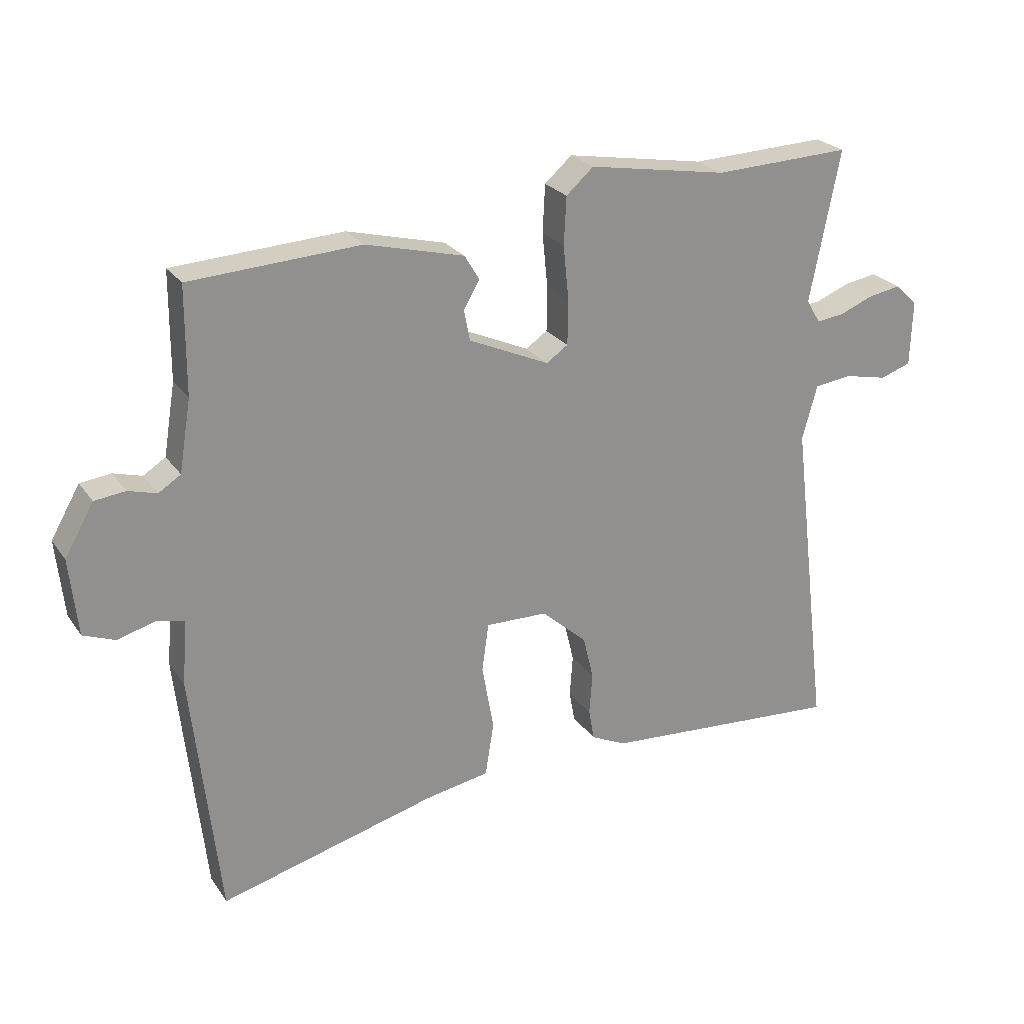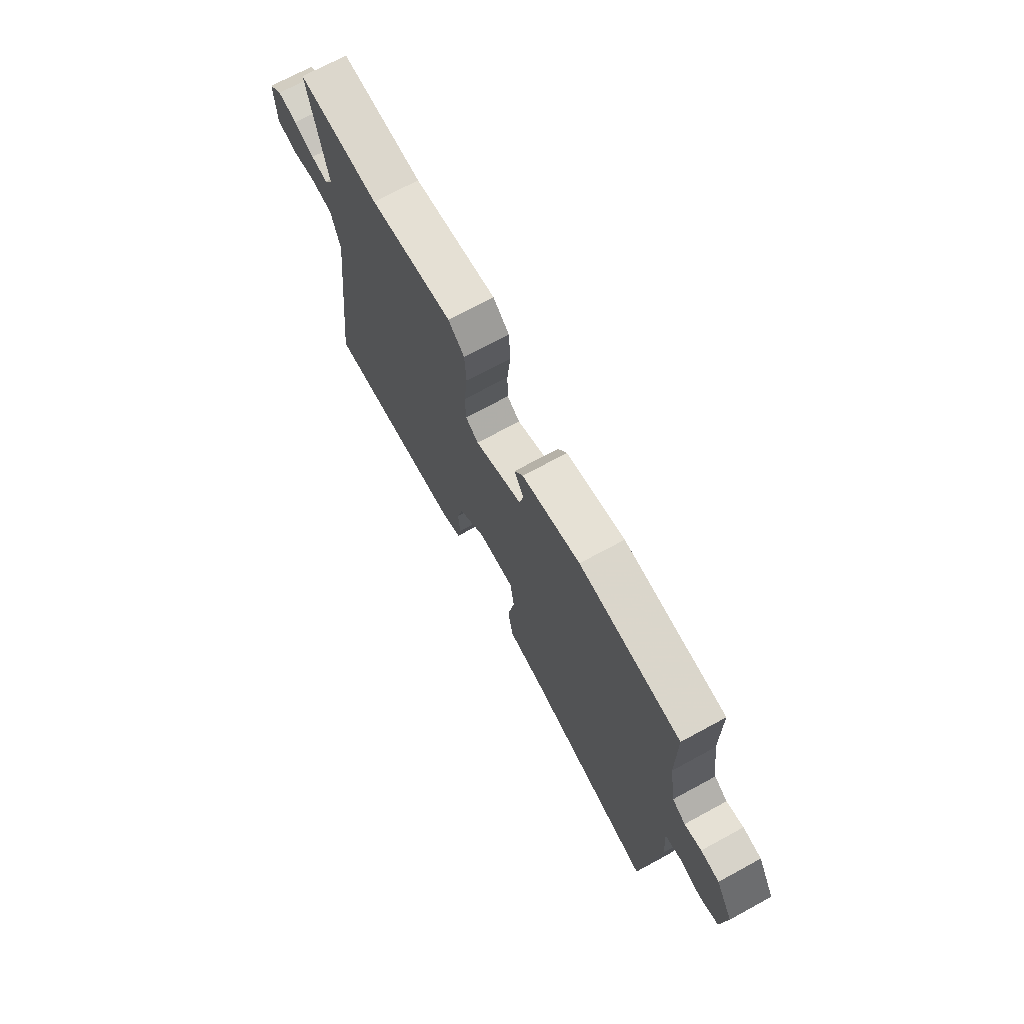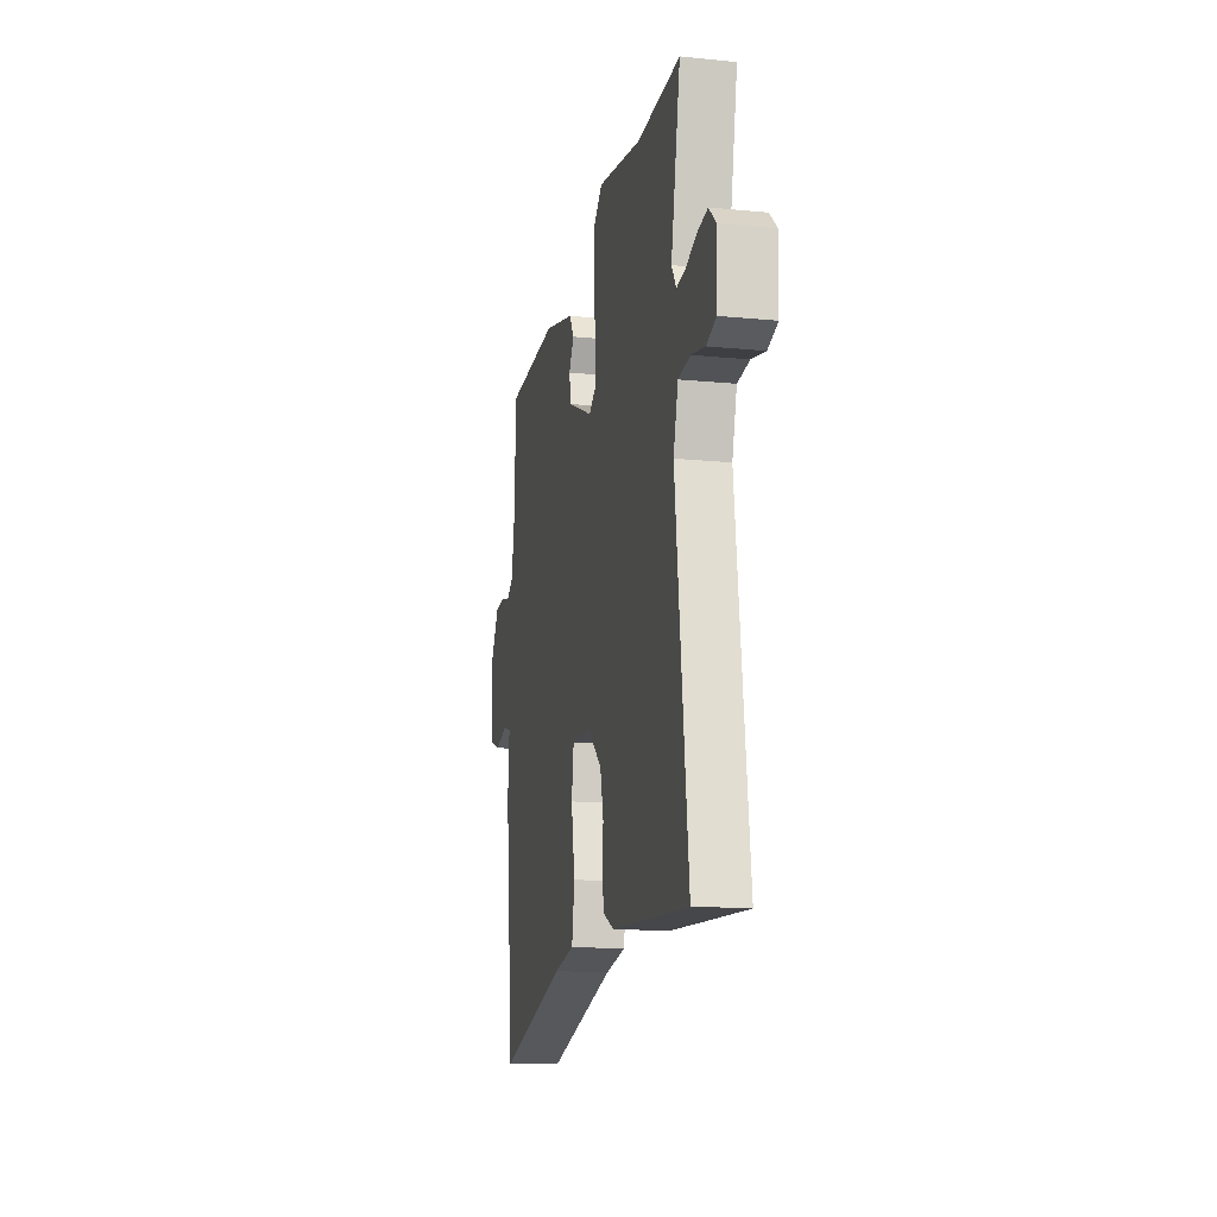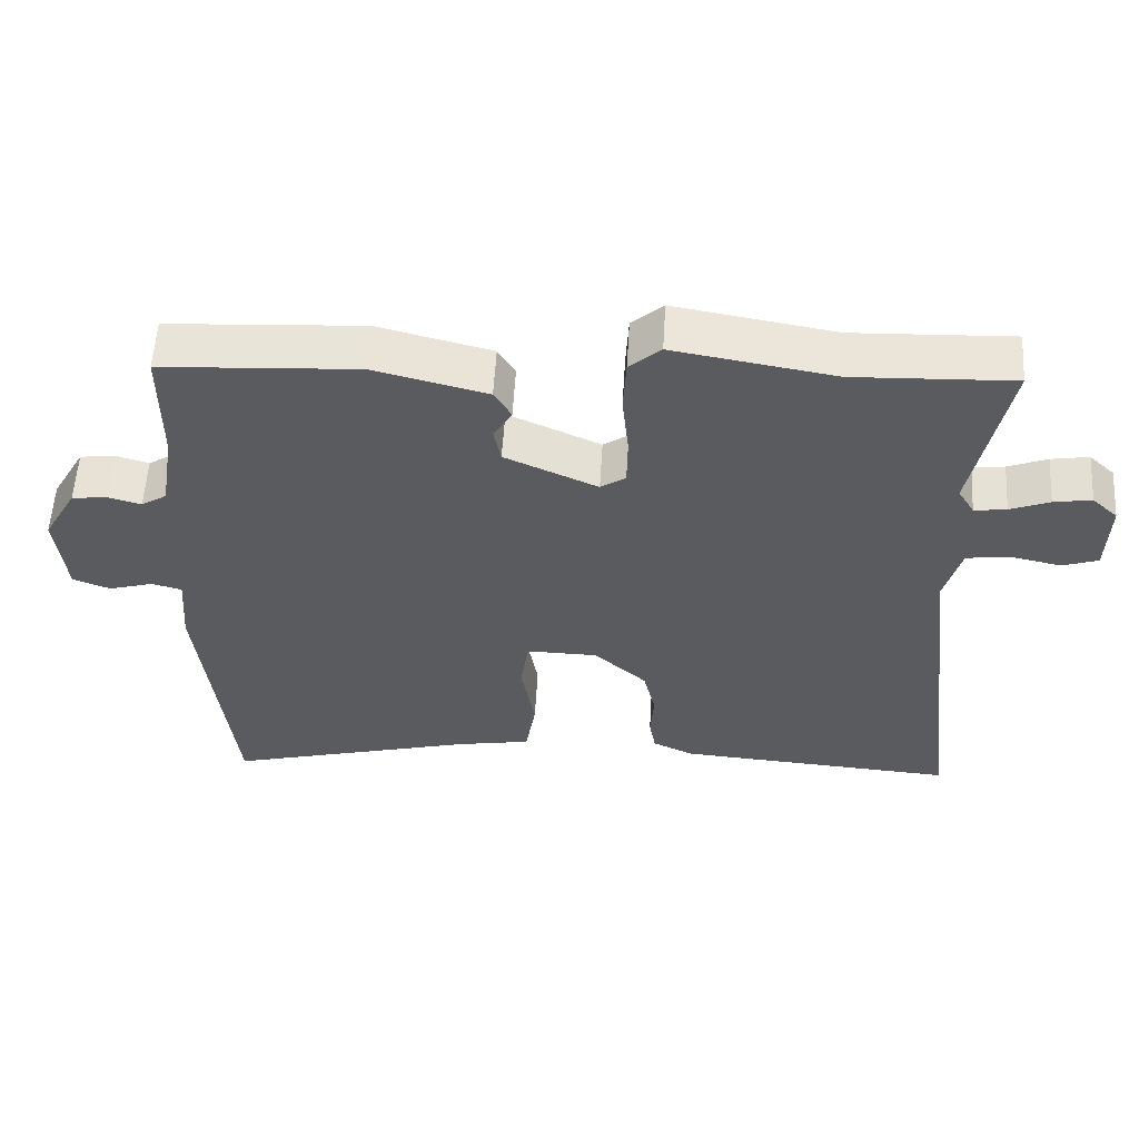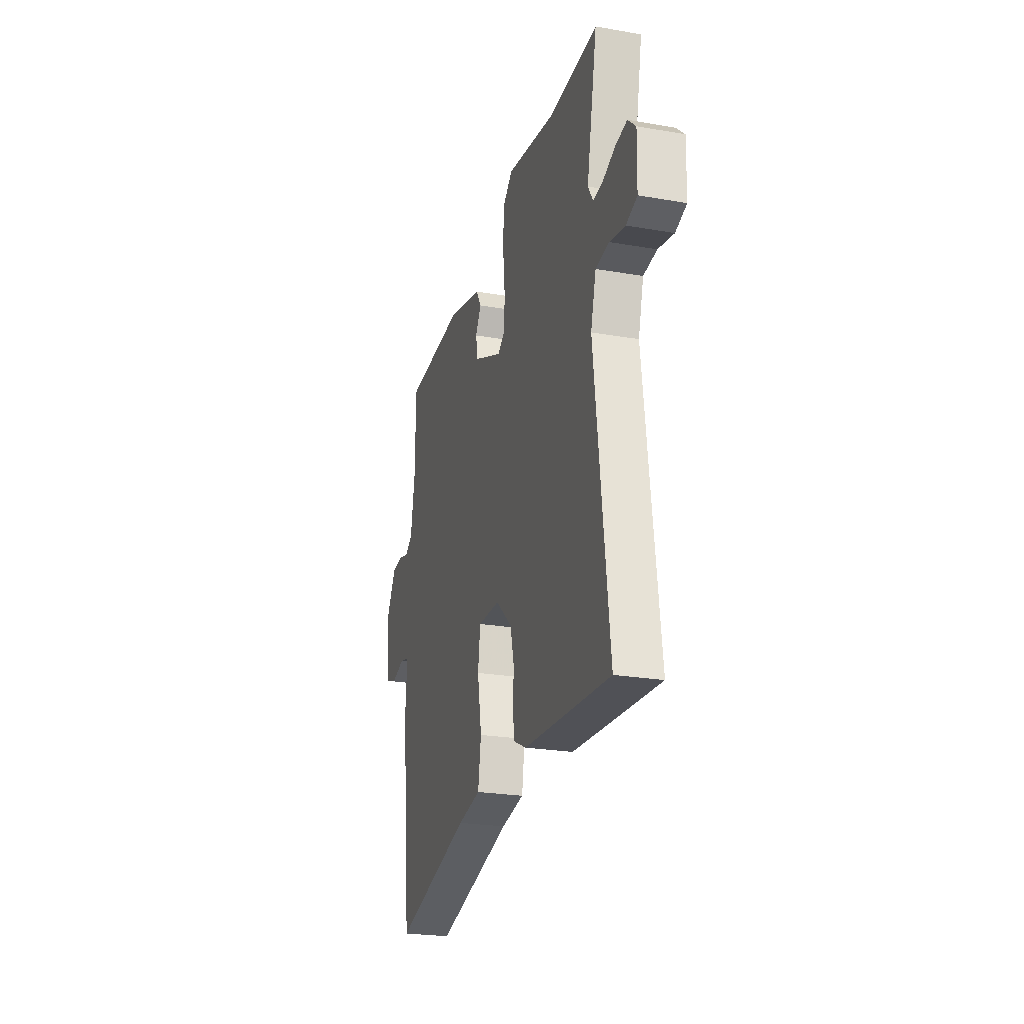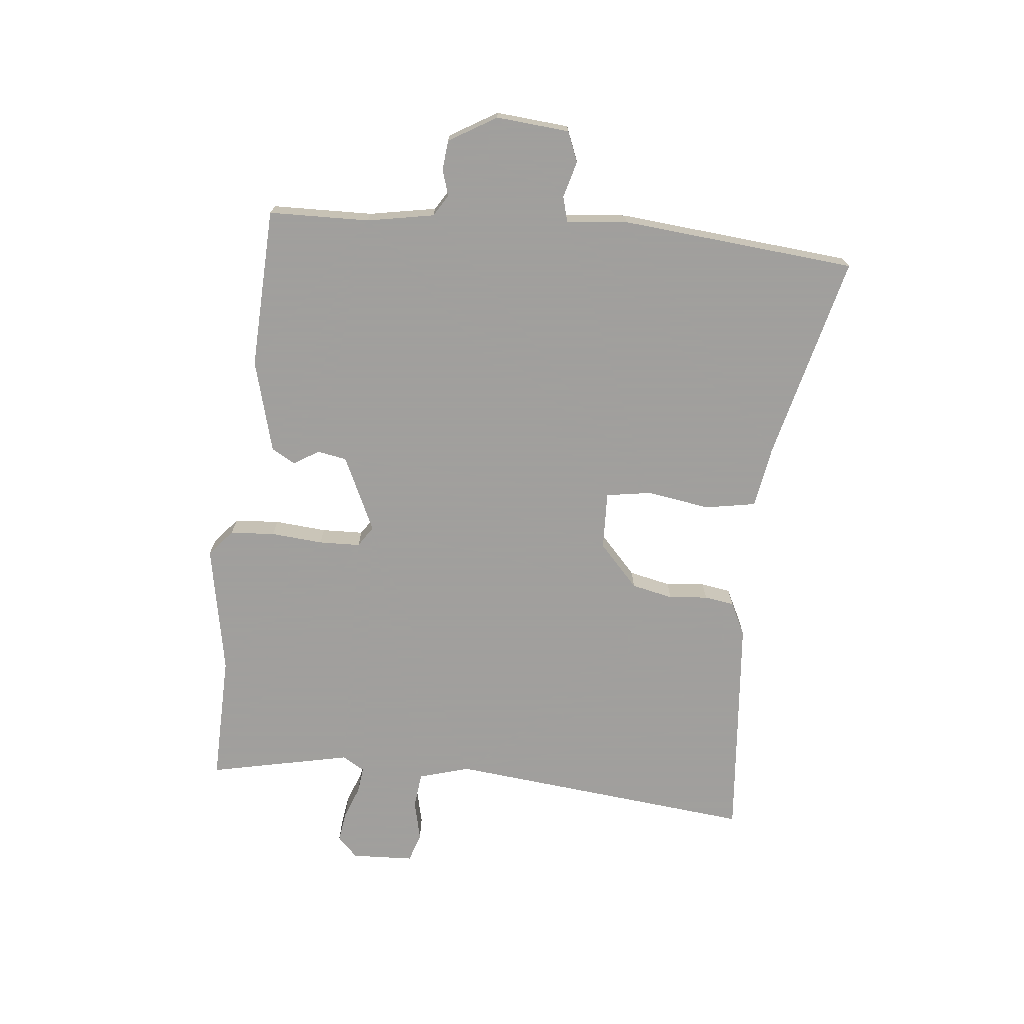
<metadata>
{"format":"obj","ext":"obj","renderer":"f3d","projection":"perspective","resolution":1024,"background":"white","views":[{"elev":24.6,"azim":153.6,"up":"+Z"},{"elev":71.1,"azim":61.5,"up":"+Z"},{"elev":-14.7,"azim":-102.1,"up":"+Z"},{"elev":56.7,"azim":-176.6,"up":"+Z"},{"elev":-24.3,"azim":-106.0,"up":"+Z"},{"elev":-71.5,"azim":85.1,"up":"+Y"}]}
</metadata>
<code>
v 0.497 0.07 -0.581
v 0.145 0.07 -0.488
v 0.04 0.07 -0.469
v 0.026 0.07 -0.382
v 0.045 0.07 -0.274
v 0.034 0.07 -0.196
v -0.066 0.07 -0.198
v -0.14 0.07 -0.264
v -0.157 0.07 -0.335
v -0.152 0.07 -0.402
v -0.161 0.07 -0.453
v -0.218 0.07 -0.48
v -0.398 0.07 -0.493
v -0.61 0.07 -0.508
v -0.546 0.07 0.019
v -0.57 0.07 0.107
v -0.631 0.07 0.115
v -0.701 0.07 0.1
v -0.751 0.07 0.117
v -0.754 0.07 0.224
v -0.718 0.07 0.258
v -0.665 0.07 0.249
v -0.61 0.07 0.227
v -0.565 0.07 0.221
v -0.542 0.07 0.259
v -0.59 0.07 0.504
v -0.368 0.07 0.495
v -0.143 0.07 0.533
v -0.099 0.07 0.494
v -0.095 0.07 0.417
v -0.104 0.07 0.328
v -0.103 0.07 0.257
v -0.068 0.07 0.233
v 0.062 0.07 0.291
v 0.072 0.07 0.341
v 0.046 0.07 0.385
v 0.07 0.07 0.425
v 0.229 0.07 0.465
v 0.504 0.07 0.449
v 0.505 0.07 0.277
v 0.524 0.07 0.162
v 0.56 0.07 0.139
v 0.606 0.07 0.152
v 0.656 0.07 0.146
v 0.703 0.07 0.064
v 0.69 0.07 -0.061
v 0.638 0.07 -0.081
v 0.576 0.07 -0.063
v 0.533 0.07 -0.074
v 0.541 0.07 -0.179
v 0.497 0 -0.581
v 0.145 0 -0.488
v 0.04 0 -0.469
v 0.026 0 -0.382
v 0.045 0 -0.274
v 0.034 0 -0.196
v -0.066 0 -0.198
v -0.14 0 -0.264
v -0.157 0 -0.335
v -0.152 0 -0.402
v -0.161 0 -0.453
v -0.218 0 -0.48
v -0.398 0 -0.493
v -0.61 0 -0.508
v -0.546 0 0.019
v -0.57 0 0.107
v -0.631 0 0.115
v -0.701 0 0.1
v -0.751 0 0.117
v -0.754 0 0.224
v -0.718 0 0.258
v -0.665 0 0.249
v -0.61 0 0.227
v -0.565 0 0.221
v -0.542 0 0.259
v -0.59 0 0.504
v -0.368 0 0.495
v -0.143 0 0.533
v -0.099 0 0.494
v -0.095 0 0.417
v -0.104 0 0.328
v -0.103 0 0.257
v -0.068 0 0.233
v 0.062 0 0.291
v 0.072 0 0.341
v 0.046 0 0.385
v 0.07 0 0.425
v 0.229 0 0.465
v 0.504 0 0.449
v 0.505 0 0.277
v 0.524 0 0.162
v 0.56 0 0.139
v 0.606 0 0.152
v 0.656 0 0.146
v 0.703 0 0.064
v 0.69 0 -0.061
v 0.638 0 -0.081
v 0.576 0 -0.063
v 0.533 0 -0.074
v 0.541 0 -0.179
f 49 50 1 2
f 46 47 48
f 45 46 48
f 44 45 48
f 43 44 48
f 42 43 48
f 41 42 48 49
f 3 4 5
f 2 3 5
f 49 2 5
f 41 49 5
f 40 41 5
f 38 39 40
f 37 38 40
f 36 37 40
f 35 36 40
f 40 5 6
f 35 40 6
f 34 35 6
f 29 30 31
f 28 29 31
f 27 28 31
f 27 31 32
f 26 27 32
f 25 26 32
f 24 25 32 33
f 21 22 23
f 20 21 23
f 19 20 23
f 18 19 23
f 17 18 23
f 16 17 23 24
f 15 16 24 33
f 13 14 15
f 12 13 15
f 11 12 15
f 10 11 15
f 9 10 15
f 8 9 15 33
f 33 34 6 7
f 7 8 33
f 52 51 100 99
f 98 97 96
f 98 96 95
f 98 95 94
f 98 94 93
f 98 93 92
f 99 98 92 91
f 55 54 53
f 55 53 52
f 55 52 99
f 55 99 91
f 55 91 90
f 90 89 88
f 90 88 87
f 90 87 86
f 90 86 85
f 56 55 90
f 56 90 85
f 56 85 84
f 81 80 79
f 81 79 78
f 81 78 77
f 82 81 77
f 82 77 76
f 82 76 75
f 83 82 75 74
f 73 72 71
f 73 71 70
f 73 70 69
f 73 69 68
f 73 68 67
f 74 73 67 66
f 83 74 66 65
f 65 64 63
f 65 63 62
f 65 62 61
f 65 61 60
f 65 60 59
f 83 65 59 58
f 57 56 84 83
f 83 58 57
f 1 51 52 2
f 2 52 53 3
f 3 53 54 4
f 4 54 55 5
f 5 55 56 6
f 6 56 57 7
f 7 57 58 8
f 8 58 59 9
f 9 59 60 10
f 10 60 61 11
f 11 61 62 12
f 12 62 63 13
f 13 63 64 14
f 14 64 65 15
f 15 65 66 16
f 16 66 67 17
f 17 67 68 18
f 18 68 69 19
f 19 69 70 20
f 20 70 71 21
f 21 71 72 22
f 22 72 73 23
f 23 73 74 24
f 24 74 75 25
f 25 75 76 26
f 26 76 77 27
f 27 77 78 28
f 28 78 79 29
f 29 79 80 30
f 30 80 81 31
f 31 81 82 32
f 32 82 83 33
f 33 83 84 34
f 34 84 85 35
f 35 85 86 36
f 36 86 87 37
f 37 87 88 38
f 38 88 89 39
f 39 89 90 40
f 40 90 91 41
f 41 91 92 42
f 42 92 93 43
f 43 93 94 44
f 44 94 95 45
f 45 95 96 46
f 46 96 97 47
f 47 97 98 48
f 48 98 99 49
f 49 99 100 50
f 50 100 51 1

</code>
